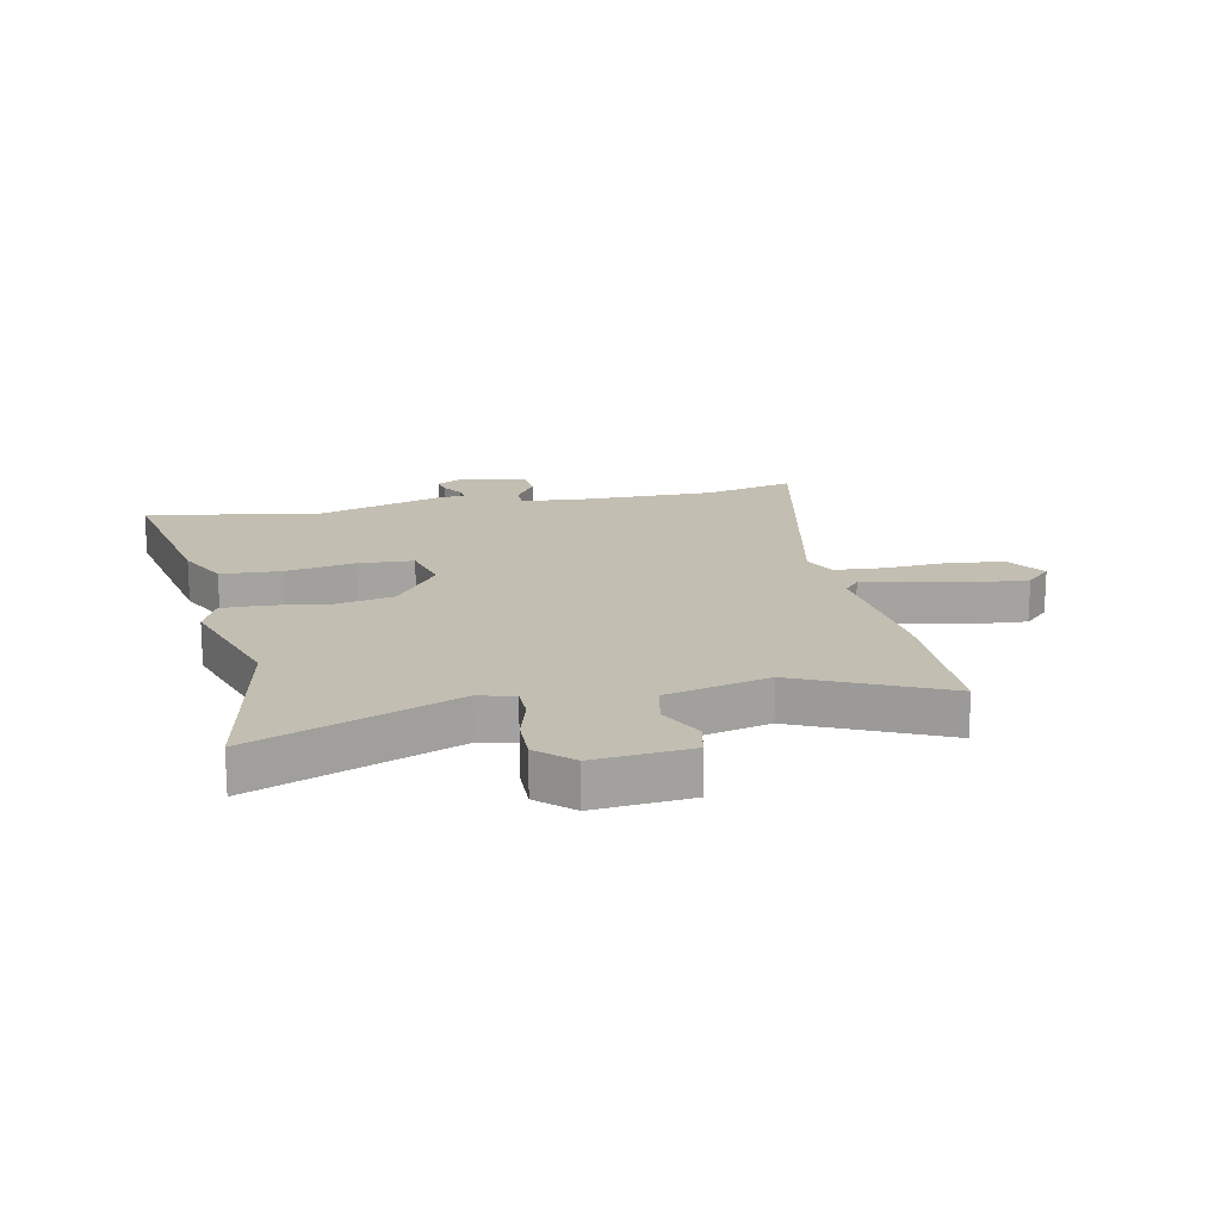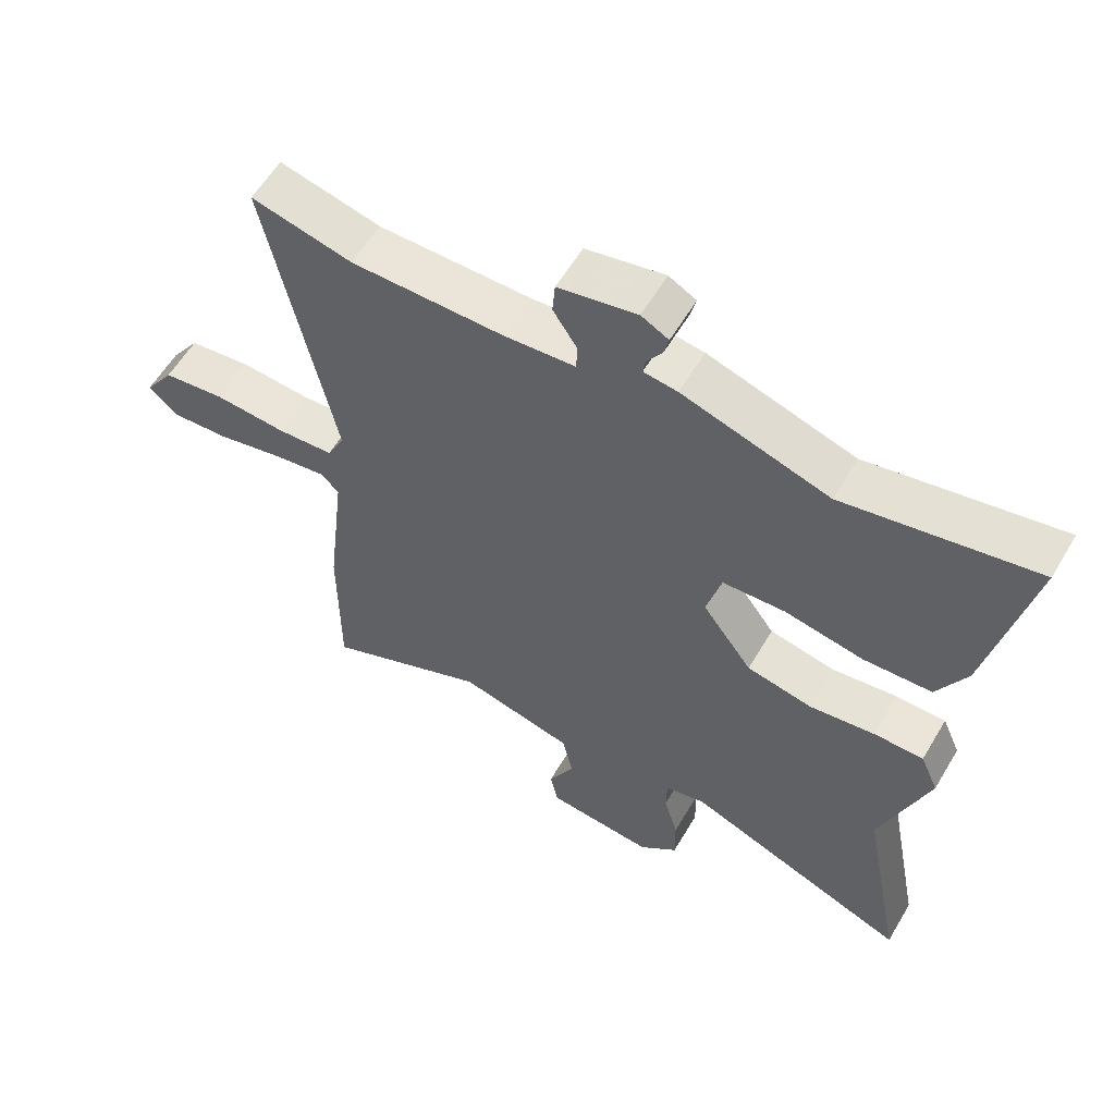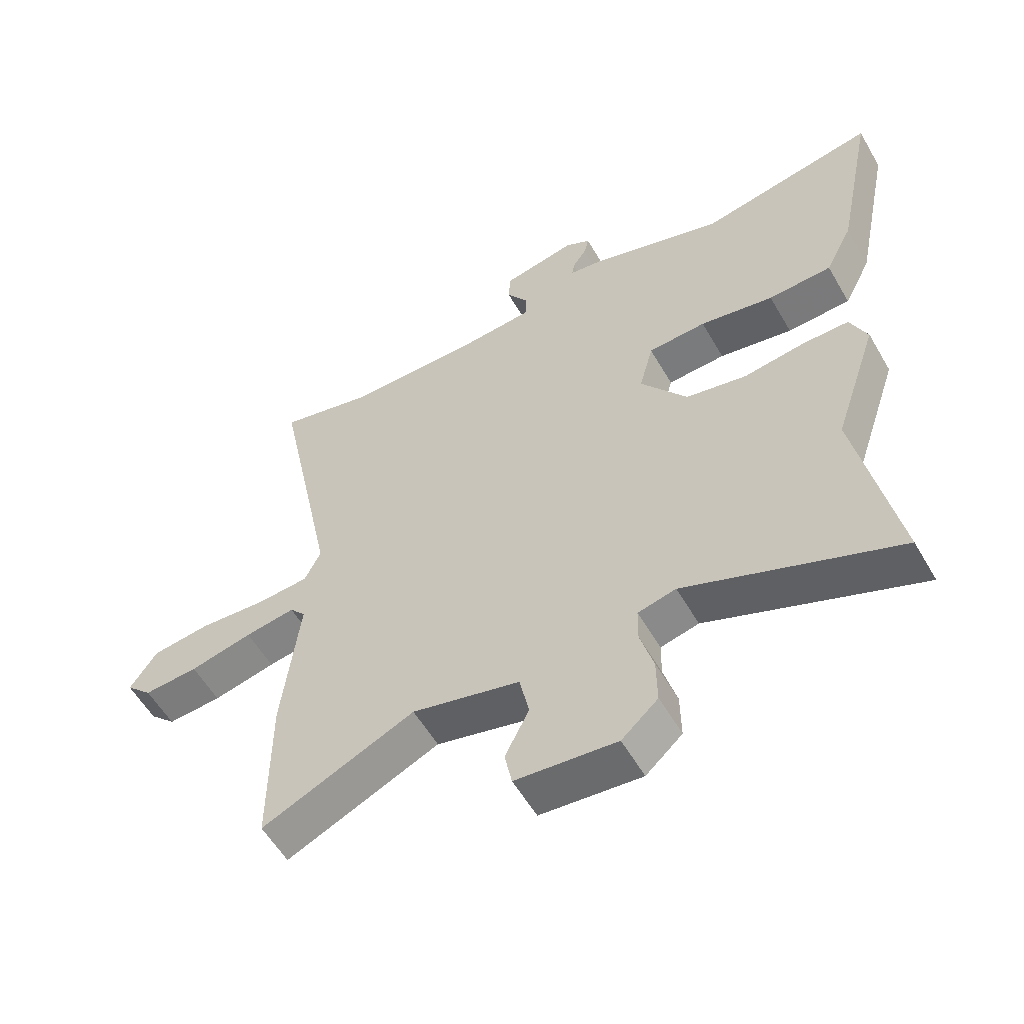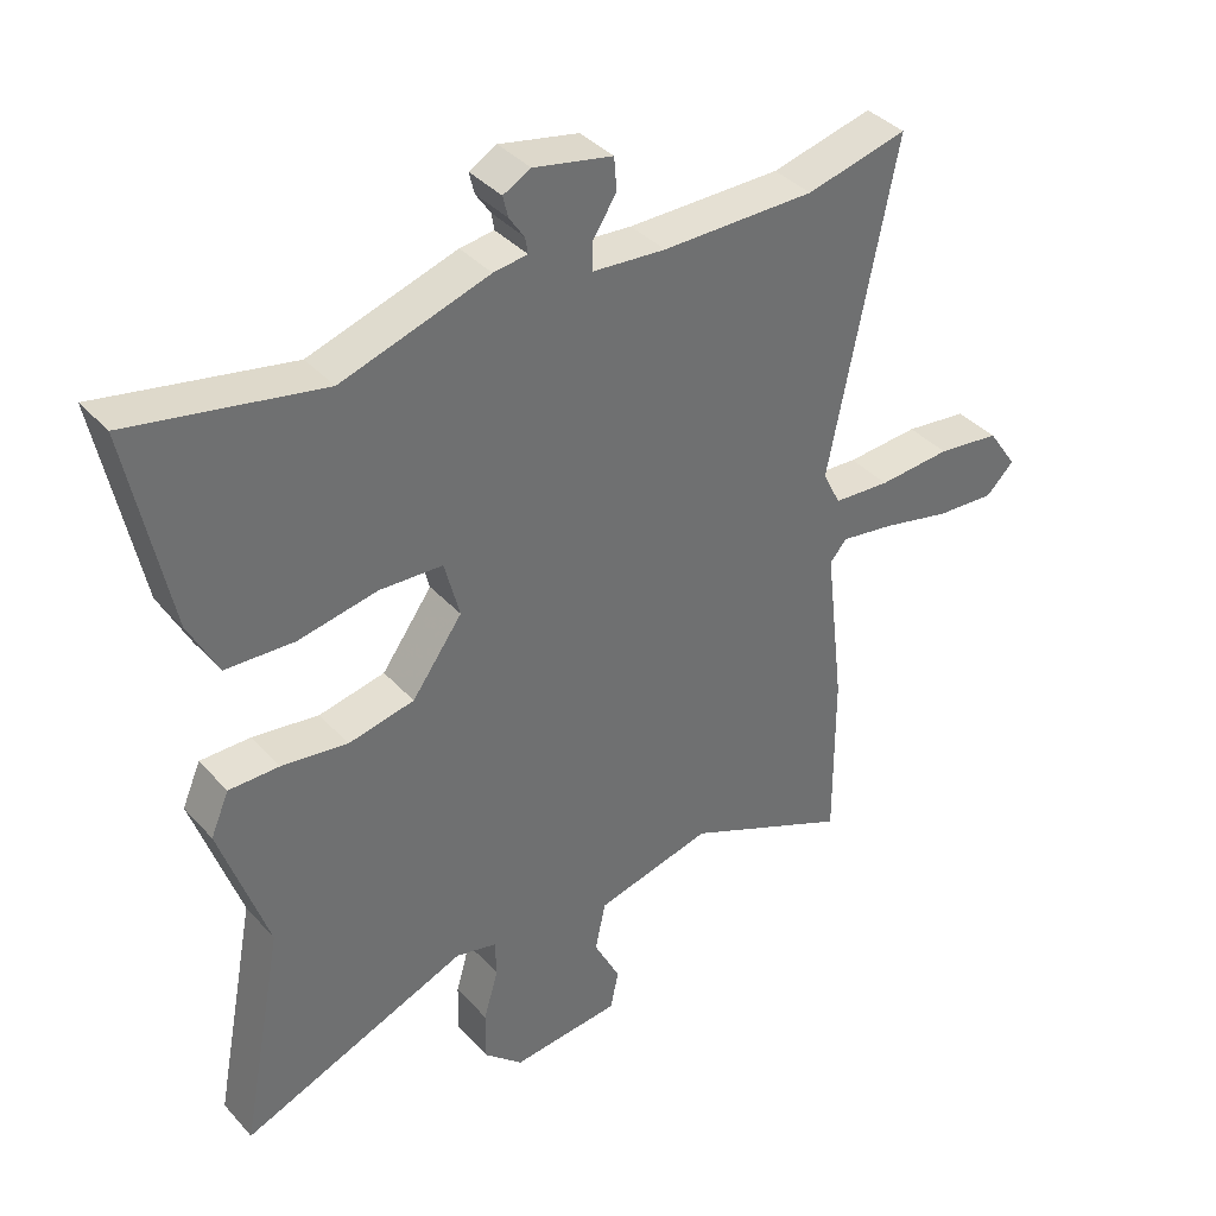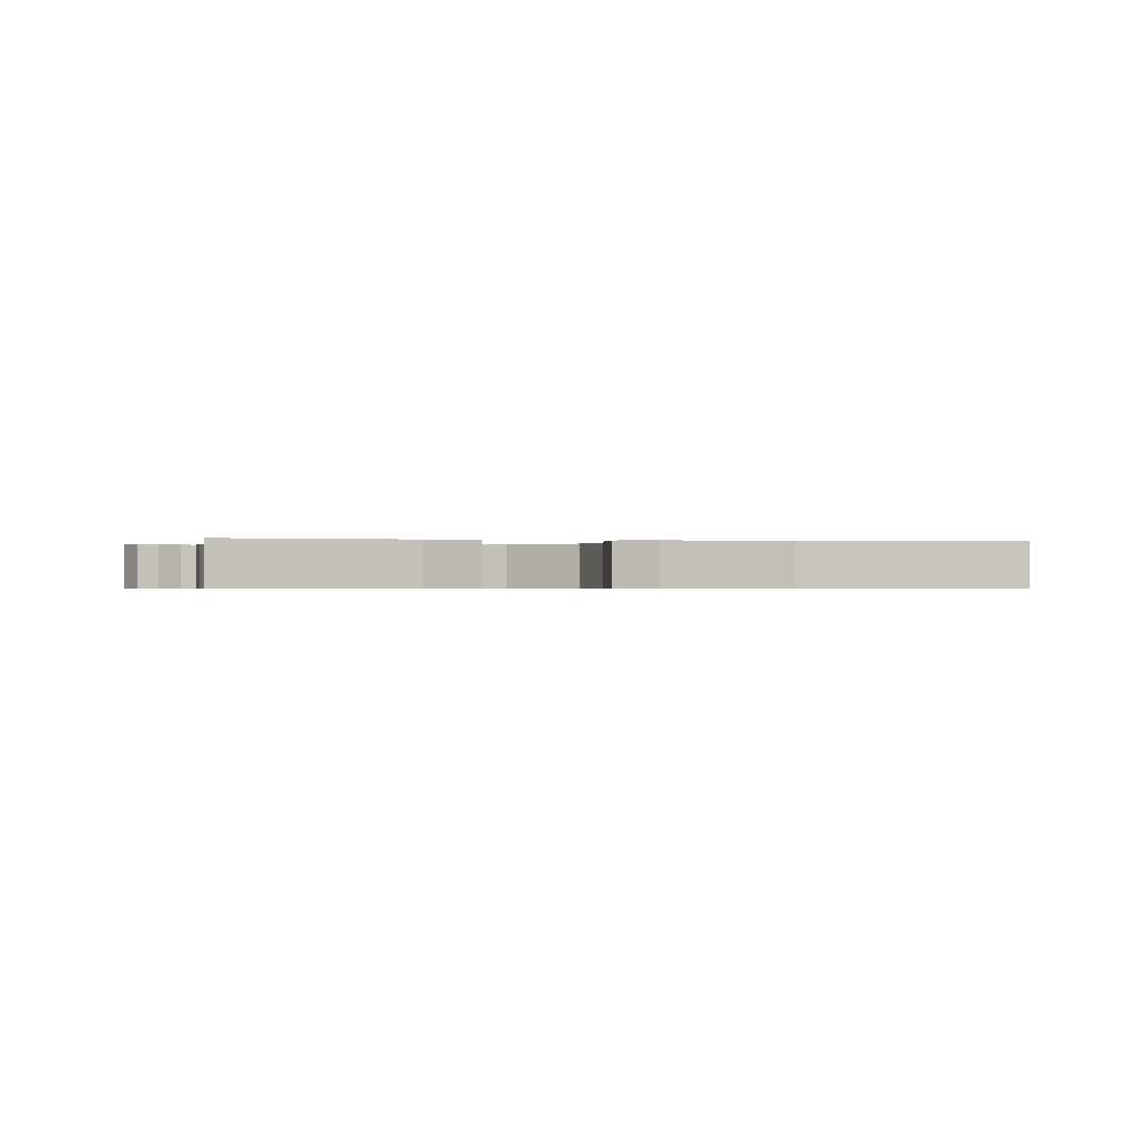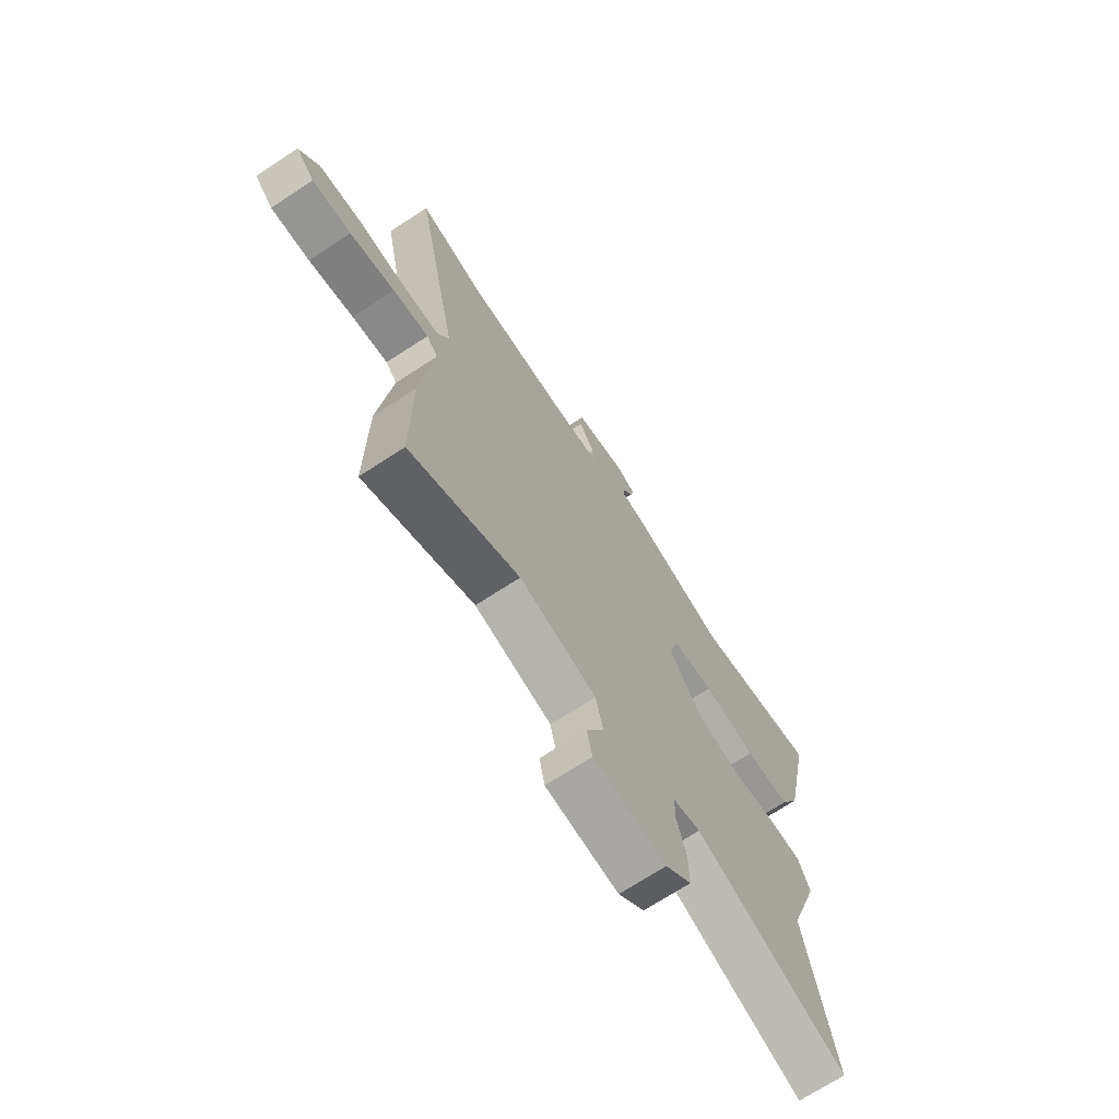
<metadata>
{"format":"obj","ext":"obj","renderer":"f3d","projection":"perspective","resolution":1024,"background":"white","views":[{"elev":17.4,"azim":168.7,"up":"+Y"},{"elev":58.9,"azim":30.5,"up":"+Z"},{"elev":-56.6,"azim":29.8,"up":"+Z"},{"elev":38.0,"azim":143.3,"up":"+Z"},{"elev":-0.4,"azim":82.0,"up":"+Y"},{"elev":-70.4,"azim":-56.8,"up":"+Z"}]}
</metadata>
<code>
v 0.32 0.07 0.465
v 0.613 0.07 0.522
v 0.55 0.07 0.215
v 0.505 0.07 0.127
v 0.4 0.07 0.122
v 0.278 0.07 0.145
v 0.182 0.07 0.14
v 0.159 0.07 0.052
v 0.236 0.07 -0.054
v 0.337 0.07 -0.075
v 0.438 0.07 -0.061
v 0.515 0.07 -0.061
v 0.543 0.07 -0.126
v 0.47 0.07 -0.342
v 0.535 0.07 -0.682
v 0.186 0.07 -0.543
v 0.123 0.07 -0.558
v 0.122 0.07 -0.615
v 0.144 0.07 -0.692
v 0.145 0.07 -0.769
v 0.085 0.07 -0.823
v -0.082 0.07 -0.807
v -0.094 0.07 -0.747
v -0.054 0.07 -0.668
v -0.07 0.07 -0.593
v -0.248 0.07 -0.549
v -0.501 0.07 -0.662
v -0.5 0.07 -0.397
v -0.471 0.07 -0.151
v -0.497 0.07 -0.121
v -0.58 0.07 -0.134
v -0.684 0.07 -0.158
v -0.774 0.07 -0.164
v -0.817 0.07 -0.122
v -0.772 0.07 -0.056
v -0.676 0.07 -0.044
v -0.565 0.07 -0.052
v -0.478 0.07 -0.046
v -0.451 0.07 0.009
v -0.553 0.07 0.513
v -0.398 0.07 0.475
v -0.164 0.07 0.475
v -0.053 0.07 0.484
v -0.053 0.07 0.527
v -0.089 0.07 0.583
v -0.085 0.07 0.633
v 0.036 0.07 0.658
v 0.078 0.07 0.635
v 0.07 0.07 0.602
v 0.047 0.07 0.568
v 0.043 0.07 0.543
v 0.095 0.07 0.536
v 0.32 0 0.465
v 0.613 0 0.522
v 0.55 0 0.215
v 0.505 0 0.127
v 0.4 0 0.122
v 0.278 0 0.145
v 0.182 0 0.14
v 0.159 0 0.052
v 0.236 0 -0.054
v 0.337 0 -0.075
v 0.438 0 -0.061
v 0.515 0 -0.061
v 0.543 0 -0.126
v 0.47 0 -0.342
v 0.535 0 -0.682
v 0.186 0 -0.543
v 0.123 0 -0.558
v 0.122 0 -0.615
v 0.144 0 -0.692
v 0.145 0 -0.769
v 0.085 0 -0.823
v -0.082 0 -0.807
v -0.094 0 -0.747
v -0.054 0 -0.668
v -0.07 0 -0.593
v -0.248 0 -0.549
v -0.501 0 -0.662
v -0.5 0 -0.397
v -0.471 0 -0.151
v -0.497 0 -0.121
v -0.58 0 -0.134
v -0.684 0 -0.158
v -0.774 0 -0.164
v -0.817 0 -0.122
v -0.772 0 -0.056
v -0.676 0 -0.044
v -0.565 0 -0.052
v -0.478 0 -0.046
v -0.451 0 0.009
v -0.553 0 0.513
v -0.398 0 0.475
v -0.164 0 0.475
v -0.053 0 0.484
v -0.053 0 0.527
v -0.089 0 0.583
v -0.085 0 0.633
v 0.036 0 0.658
v 0.078 0 0.635
v 0.07 0 0.602
v 0.047 0 0.568
v 0.043 0 0.543
v 0.095 0 0.536
f 51 52 1
f 48 49 50
f 47 48 50
f 46 47 50
f 45 46 50
f 44 45 50
f 43 44 50 51
f 39 40 41
f 39 41 42
f 38 39 42 43
f 35 36 37
f 34 35 37
f 33 34 37
f 32 33 37
f 31 32 37
f 30 31 37 38
f 43 51 1
f 38 43 1
f 30 38 1
f 29 30 1
f 22 23 24
f 21 22 24
f 20 21 24
f 19 20 24
f 18 19 24
f 17 18 24 25
f 16 17 25 26
f 14 15 16
f 14 16 26
f 13 14 26
f 12 13 26
f 11 12 26
f 10 11 26
f 4 5 6
f 3 4 6
f 2 3 6
f 1 2 6
f 1 6 7
f 29 1 7
f 27 28 29
f 26 27 29
f 10 26 29
f 9 10 29
f 8 9 29
f 7 8 29
f 53 104 103
f 102 101 100
f 102 100 99
f 102 99 98
f 102 98 97
f 102 97 96
f 103 102 96 95
f 93 92 91
f 94 93 91
f 95 94 91 90
f 89 88 87
f 89 87 86
f 89 86 85
f 89 85 84
f 89 84 83
f 90 89 83 82
f 53 103 95
f 53 95 90
f 53 90 82
f 53 82 81
f 76 75 74
f 76 74 73
f 76 73 72
f 76 72 71
f 76 71 70
f 77 76 70 69
f 78 77 69 68
f 68 67 66
f 78 68 66
f 78 66 65
f 78 65 64
f 78 64 63
f 78 63 62
f 58 57 56
f 58 56 55
f 58 55 54
f 58 54 53
f 59 58 53
f 59 53 81
f 81 80 79
f 81 79 78
f 81 78 62
f 81 62 61
f 81 61 60
f 81 60 59
f 1 53 54 2
f 2 54 55 3
f 3 55 56 4
f 4 56 57 5
f 5 57 58 6
f 6 58 59 7
f 7 59 60 8
f 8 60 61 9
f 9 61 62 10
f 10 62 63 11
f 11 63 64 12
f 12 64 65 13
f 13 65 66 14
f 14 66 67 15
f 15 67 68 16
f 16 68 69 17
f 17 69 70 18
f 18 70 71 19
f 19 71 72 20
f 20 72 73 21
f 21 73 74 22
f 22 74 75 23
f 23 75 76 24
f 24 76 77 25
f 25 77 78 26
f 26 78 79 27
f 27 79 80 28
f 28 80 81 29
f 29 81 82 30
f 30 82 83 31
f 31 83 84 32
f 32 84 85 33
f 33 85 86 34
f 34 86 87 35
f 35 87 88 36
f 36 88 89 37
f 37 89 90 38
f 38 90 91 39
f 39 91 92 40
f 40 92 93 41
f 41 93 94 42
f 42 94 95 43
f 43 95 96 44
f 44 96 97 45
f 45 97 98 46
f 46 98 99 47
f 47 99 100 48
f 48 100 101 49
f 49 101 102 50
f 50 102 103 51
f 51 103 104 52
f 52 104 53 1

</code>
